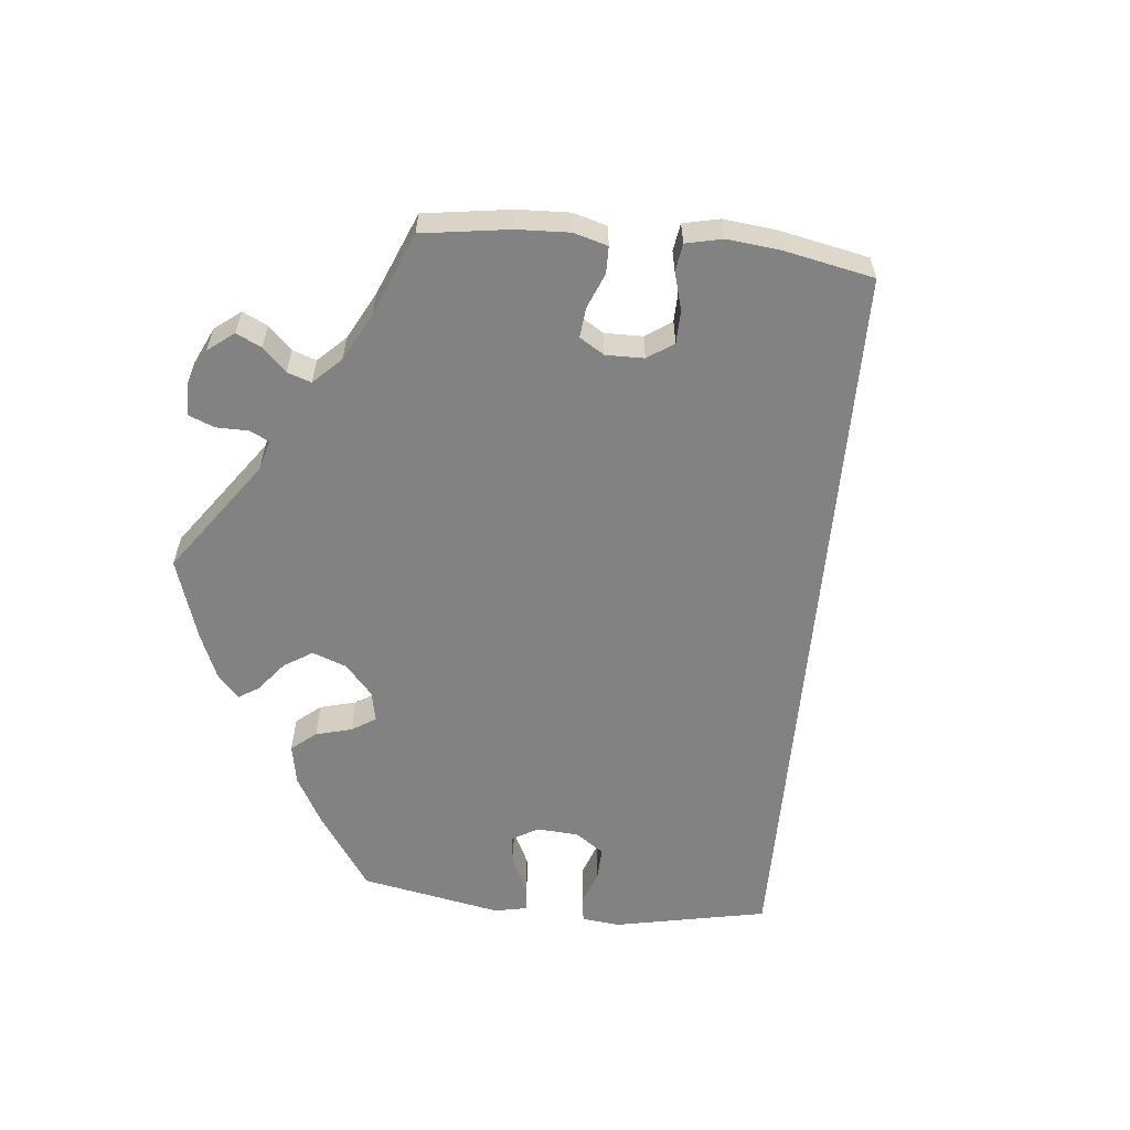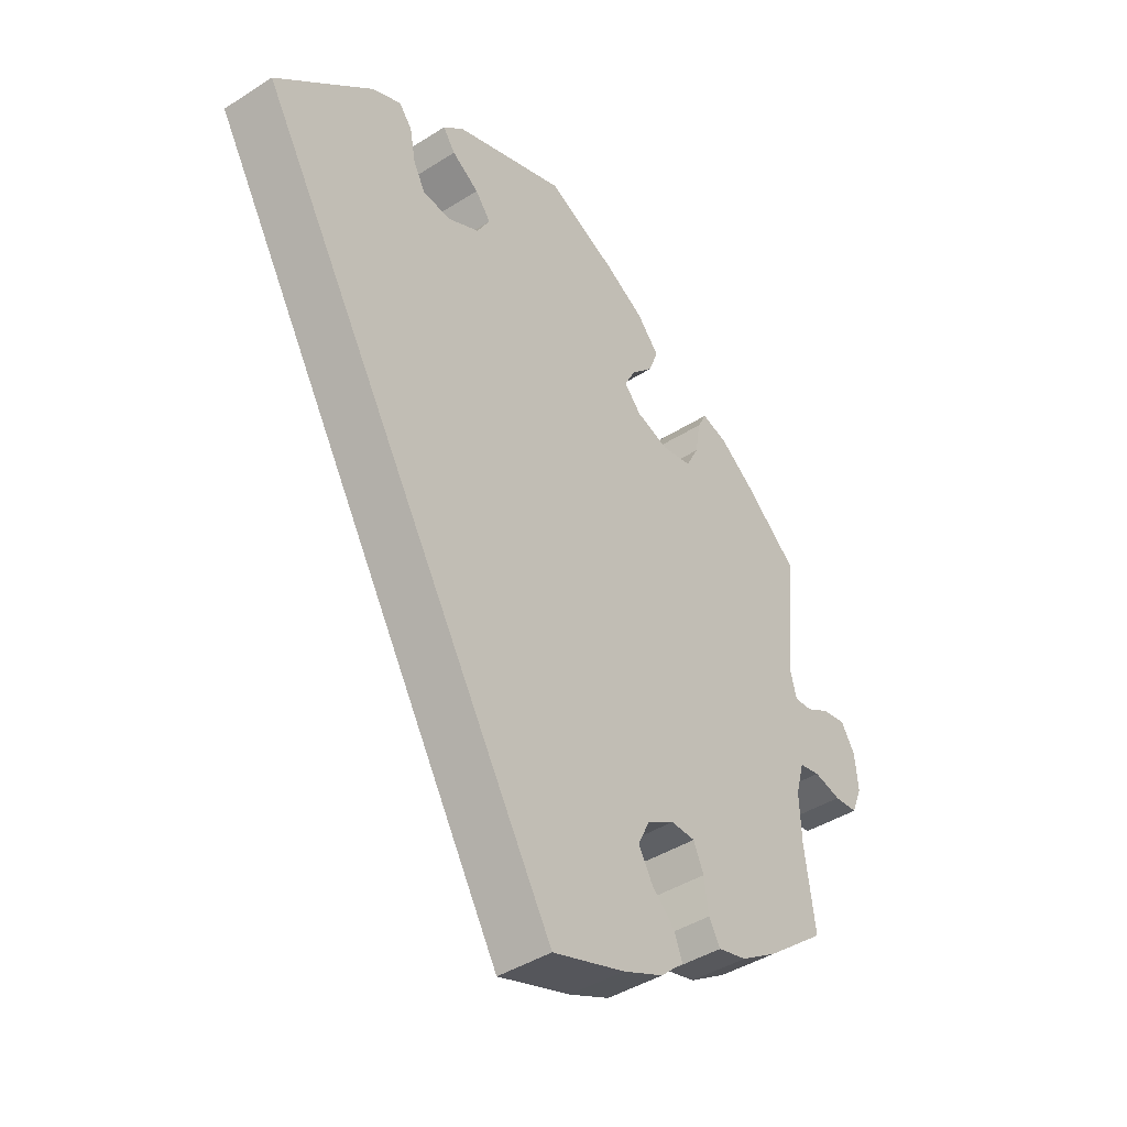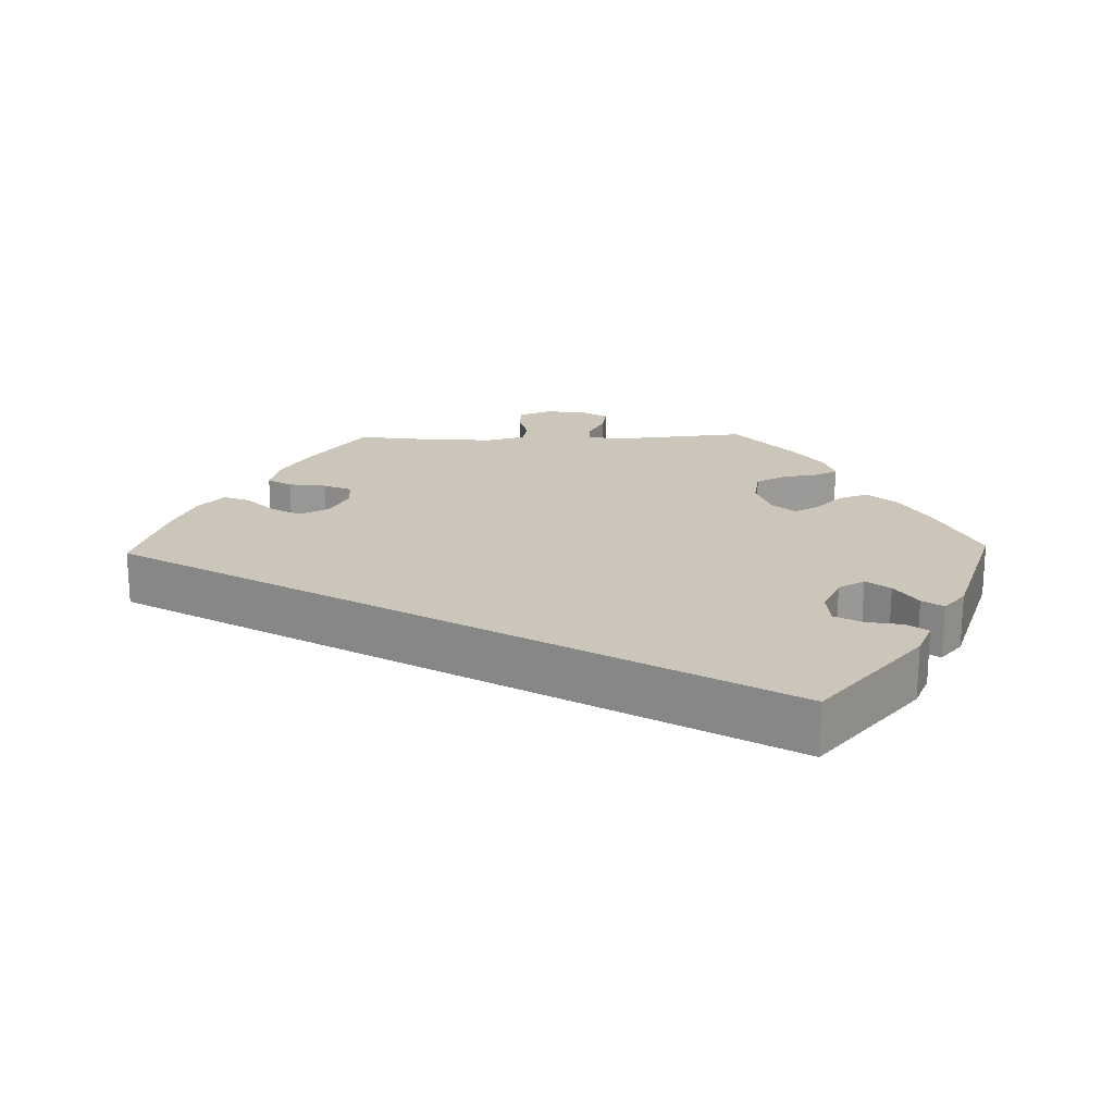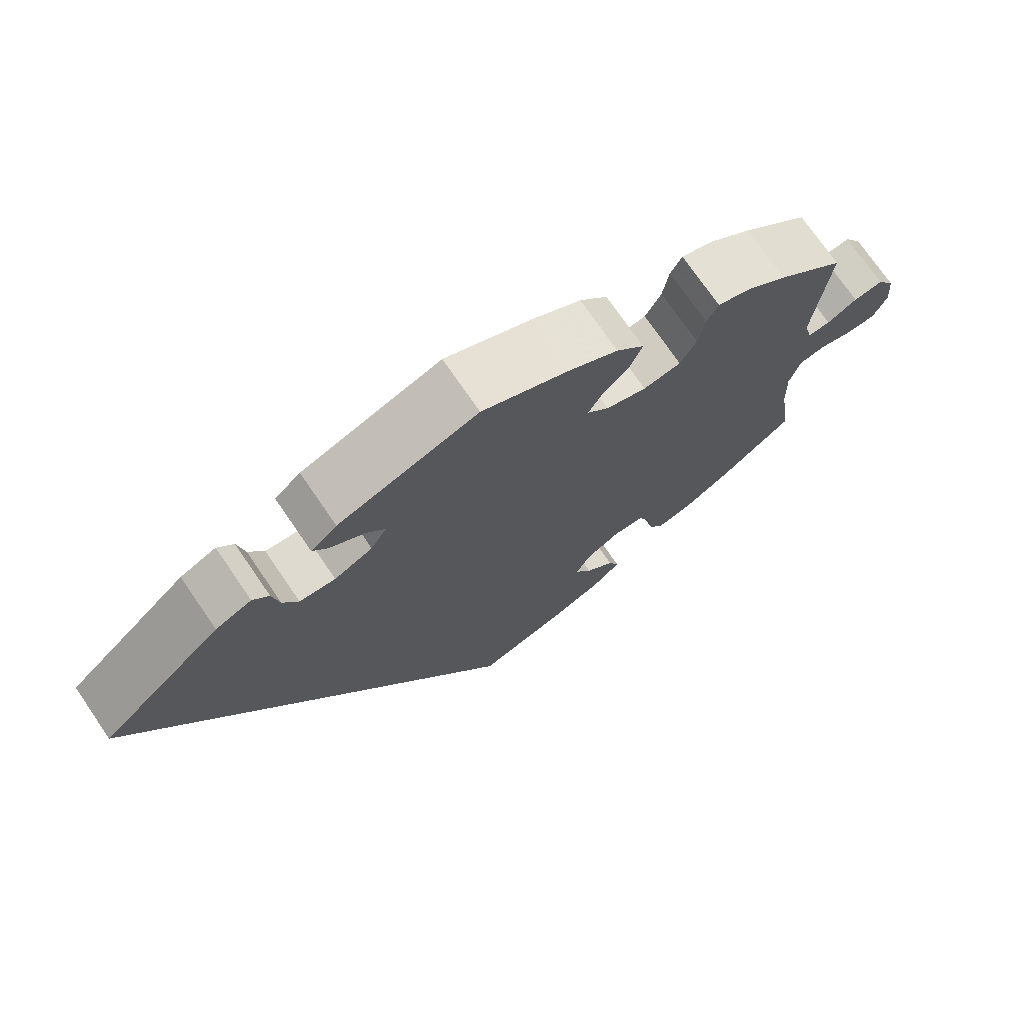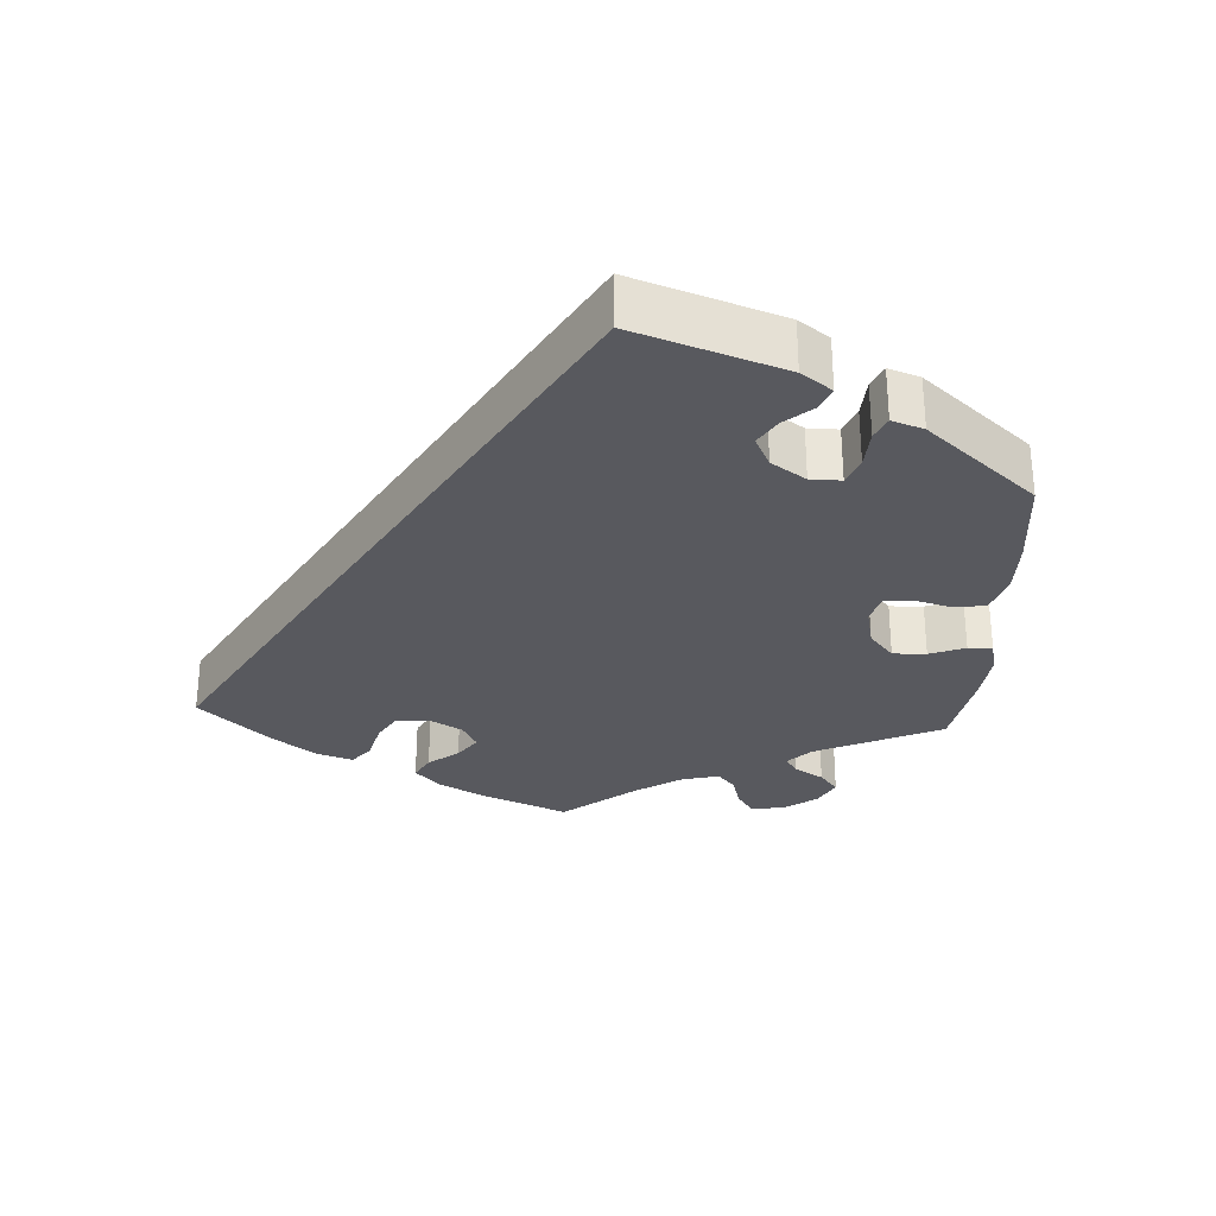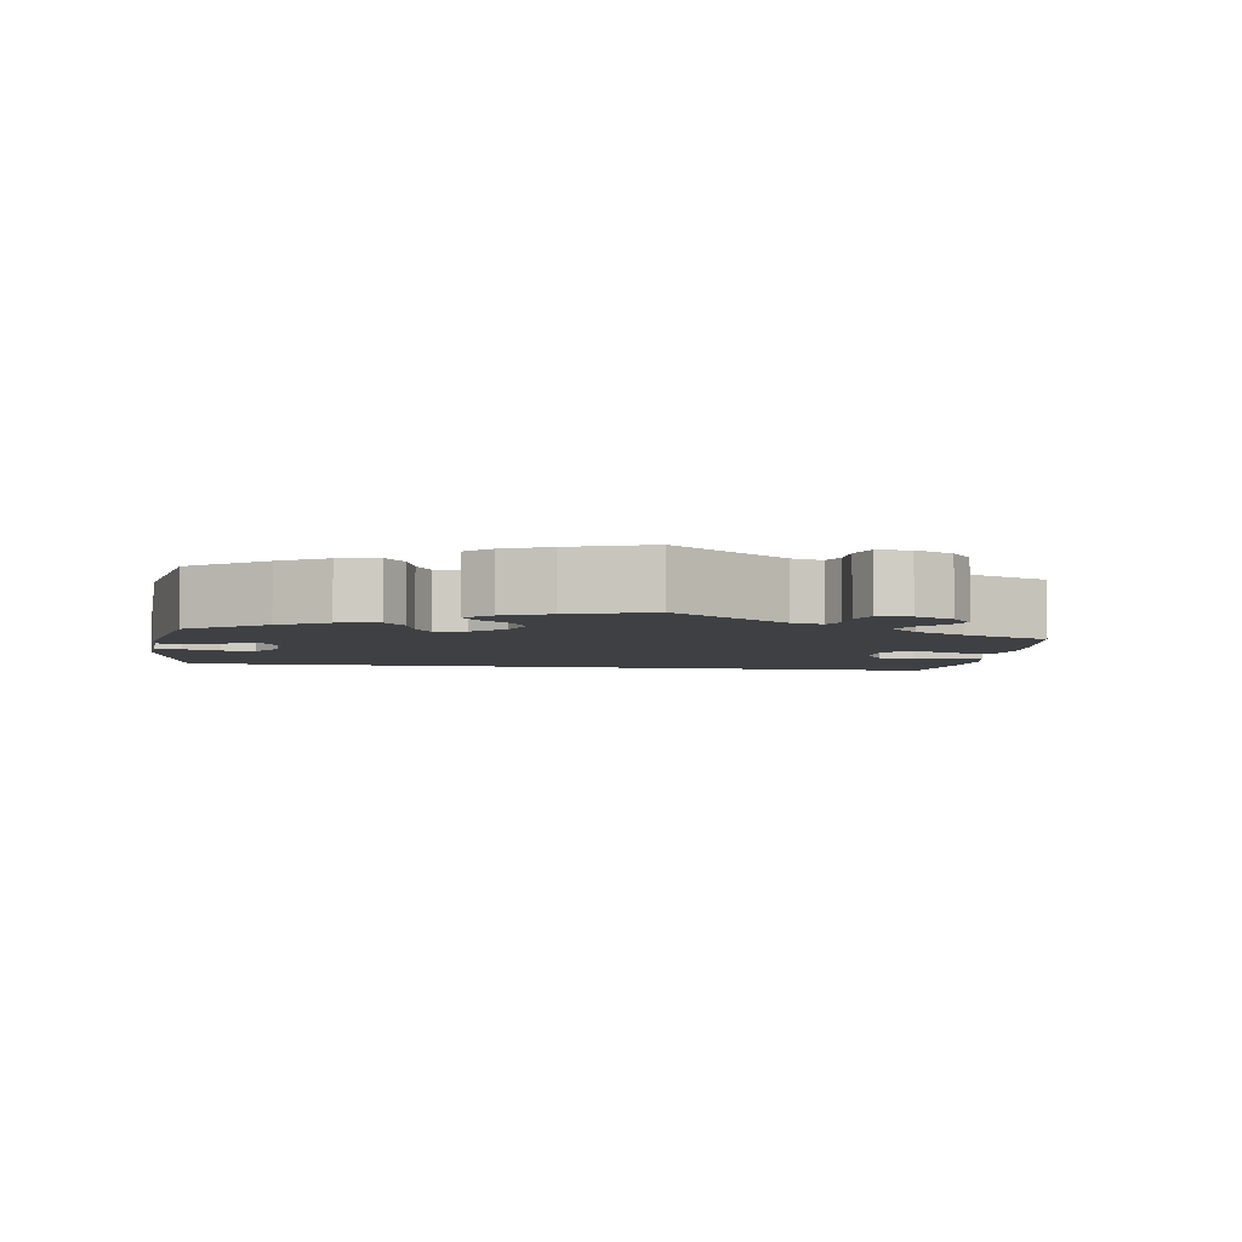
<metadata>
{"format":"obj","ext":"obj","renderer":"f3d","projection":"perspective","resolution":1024,"background":"white","views":[{"elev":-60.8,"azim":144.1,"up":"+Y"},{"elev":-41.9,"azim":-52.4,"up":"+Z"},{"elev":20.8,"azim":-91.4,"up":"+Y"},{"elev":73.4,"azim":-34.4,"up":"+Z"},{"elev":-30.3,"azim":-63.5,"up":"+Y"},{"elev":-4.8,"azim":51.4,"up":"+Y"}]}
</metadata>
<code>
v 0.483 0.07 0.103
v 0.494 0.07 0.061
v 0.523 0.07 0.063
v 0.562 0.07 0.085
v 0.6 0.07 0.091
v 0.623 0.07 0.054
v 0.628 0.07 -0.001
v 0.611 0.07 -0.043
v 0.573 0.07 -0.046
v 0.529 0.07 -0.035
v 0.495 0.07 -0.042
v 0.481 0.07 -0.092
v 0.484 0.07 -0.166
v 0.501 0.07 -0.288
v 0.405 0.07 -0.364
v 0.344 0.07 -0.403
v 0.297 0.07 -0.415
v 0.278 0.07 -0.383
v 0.271 0.07 -0.332
v 0.254 0.07 -0.294
v 0.214 0.07 -0.293
v 0.169 0.07 -0.32
v 0.15 0.07 -0.359
v 0.172 0.07 -0.399
v 0.21 0.07 -0.436
v 0.224 0.07 -0.472
v 0.186 0.07 -0.507
v 0.119 0.07 -0.537
v 0 0.07 -0.577
v -0.501 0.07 0.289
v -0.342 0.07 0.429
v -0.295 0.07 0.45
v -0.274 0.07 0.423
v -0.265 0.07 0.374
v -0.245 0.07 0.336
v -0.198 0.07 0.333
v -0.148 0.07 0.358
v -0.127 0.07 0.394
v -0.152 0.07 0.426
v -0.196 0.07 0.455
v -0.216 0.07 0.483
v -0.182 0.07 0.513
v 0 0.07 0.578
v 0.113 0.07 0.526
v 0.177 0.07 0.489
v 0.213 0.07 0.448
v 0.198 0.07 0.408
v 0.162 0.07 0.372
v 0.144 0.07 0.338
v 0.172 0.07 0.307
v 0.225 0.07 0.29
v 0.274 0.07 0.299
v 0.295 0.07 0.339
v 0.303 0.07 0.39
v 0.318 0.07 0.419
v 0.36 0.07 0.406
v 0.414 0.07 0.366
v 0.501 0.07 0.29
v 0.483 0 0.103
v 0.494 0 0.061
v 0.523 0 0.063
v 0.562 0 0.085
v 0.6 0 0.091
v 0.623 0 0.054
v 0.628 0 -0.001
v 0.611 0 -0.043
v 0.573 0 -0.046
v 0.529 0 -0.035
v 0.495 0 -0.042
v 0.481 0 -0.092
v 0.484 0 -0.166
v 0.501 0 -0.288
v 0.405 0 -0.364
v 0.344 0 -0.403
v 0.297 0 -0.415
v 0.278 0 -0.383
v 0.271 0 -0.332
v 0.254 0 -0.294
v 0.214 0 -0.293
v 0.169 0 -0.32
v 0.15 0 -0.359
v 0.172 0 -0.399
v 0.21 0 -0.436
v 0.224 0 -0.472
v 0.186 0 -0.507
v 0.119 0 -0.537
v 0 0 -0.577
v -0.501 0 0.289
v -0.342 0 0.429
v -0.295 0 0.45
v -0.274 0 0.423
v -0.265 0 0.374
v -0.245 0 0.336
v -0.198 0 0.333
v -0.148 0 0.358
v -0.127 0 0.394
v -0.152 0 0.426
v -0.196 0 0.455
v -0.216 0 0.483
v -0.182 0 0.513
v 0 0 0.578
v 0.113 0 0.526
v 0.177 0 0.489
v 0.213 0 0.448
v 0.198 0 0.408
v 0.162 0 0.372
v 0.144 0 0.338
v 0.172 0 0.307
v 0.225 0 0.29
v 0.274 0 0.299
v 0.295 0 0.339
v 0.303 0 0.39
v 0.318 0 0.419
v 0.36 0 0.406
v 0.414 0 0.366
v 0.501 0 0.29
f 57 58 1
f 56 57 1 2
f 53 54 55 56
f 52 53 56 2
f 51 52 2
f 50 51 2
f 45 46 47 48
f 45 48 49
f 44 45 49
f 43 44 49
f 42 43 49
f 39 40 41 42
f 38 39 42 49
f 37 38 49 50
f 31 32 33 34
f 31 34 35
f 30 31 35
f 29 30 35 36
f 24 25 26 27
f 23 24 27 28
f 16 17 18 19
f 16 19 20
f 13 14 15 16
f 12 13 16 20
f 11 12 20 21
f 7 8 9 10
f 7 10 11
f 6 7 11
f 3 4 5 6
f 2 3 6 11
f 23 28 29 36
f 22 23 36 37
f 21 22 37 50
f 2 11 21 50
f 59 116 115
f 60 59 115 114
f 114 113 112 111
f 60 114 111 110
f 60 110 109
f 60 109 108
f 106 105 104 103
f 107 106 103
f 107 103 102
f 107 102 101
f 107 101 100
f 100 99 98 97
f 107 100 97 96
f 108 107 96 95
f 92 91 90 89
f 93 92 89
f 93 89 88
f 94 93 88 87
f 85 84 83 82
f 86 85 82 81
f 77 76 75 74
f 78 77 74
f 74 73 72 71
f 78 74 71 70
f 79 78 70 69
f 68 67 66 65
f 69 68 65
f 69 65 64
f 64 63 62 61
f 69 64 61 60
f 94 87 86 81
f 95 94 81 80
f 108 95 80 79
f 108 79 69 60
f 1 59 60 2
f 2 60 61 3
f 3 61 62 4
f 4 62 63 5
f 5 63 64 6
f 6 64 65 7
f 7 65 66 8
f 8 66 67 9
f 9 67 68 10
f 10 68 69 11
f 11 69 70 12
f 12 70 71 13
f 13 71 72 14
f 14 72 73 15
f 15 73 74 16
f 16 74 75 17
f 17 75 76 18
f 18 76 77 19
f 19 77 78 20
f 20 78 79 21
f 21 79 80 22
f 22 80 81 23
f 23 81 82 24
f 24 82 83 25
f 25 83 84 26
f 26 84 85 27
f 27 85 86 28
f 28 86 87 29
f 29 87 88 30
f 30 88 89 31
f 31 89 90 32
f 32 90 91 33
f 33 91 92 34
f 34 92 93 35
f 35 93 94 36
f 36 94 95 37
f 37 95 96 38
f 38 96 97 39
f 39 97 98 40
f 40 98 99 41
f 41 99 100 42
f 42 100 101 43
f 43 101 102 44
f 44 102 103 45
f 45 103 104 46
f 46 104 105 47
f 47 105 106 48
f 48 106 107 49
f 49 107 108 50
f 50 108 109 51
f 51 109 110 52
f 52 110 111 53
f 53 111 112 54
f 54 112 113 55
f 55 113 114 56
f 56 114 115 57
f 57 115 116 58
f 58 116 59 1

</code>
